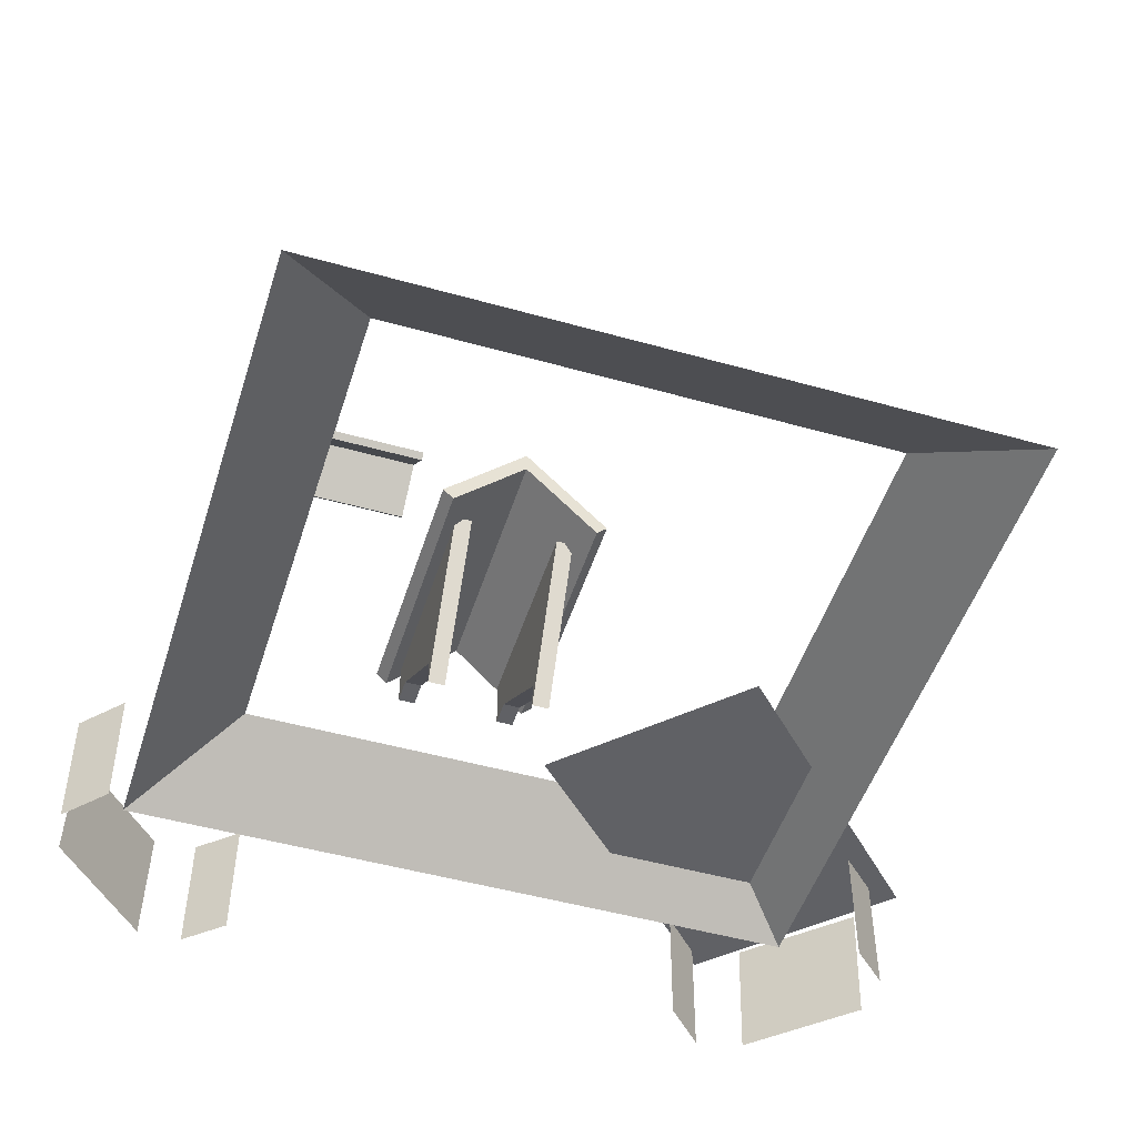
<metadata>
{"format":"obj","ext":"obj","renderer":"f3d","projection":"perspective","resolution":1024,"background":"white","views":[{"elev":-49.1,"azim":162.6,"up":"+Y"}]}
</metadata>
<code>
g
v 1.132 1.878 1.132
v 1.132 -1.878 1.132
v 1.132 -1.878 -1.132
v 1.132 1.878 -1.132
v -1.132 1.878 -1.132
v -1.132 1.878 1.132
v -1.132 -1.878 1.132
v -1.132 -1.878 -1.132
v -1.48 1.339 1.48
v 1.479 1.339 1.481
v 1.126 1.339 1.127
v -1.127 1.339 1.126
v -1.48 0.5892 1.48
v 1.479 0.5892 1.481
v -1.127 0.5892 1.126
v 1.126 0.5892 1.127
v 1.481 1.339 -1.479
v 1.127 1.339 -1.125
v 1.481 0.5892 -1.479
v 1.127 0.5892 -1.125
v -1.478 0.5892 -1.482
v -1.478 1.339 -1.482
v -1.125 0.5892 -1.128
v -1.125 1.339 -1.128
v -1.266 1.49 1.821
v -1.266 0.5889 1.821
v -0.5307 0.5889 1.086
v -0.5307 1.49 1.086
v -1.158 1.49 0.4579
v -1.158 0.5889 0.4579
v -1.893 0.5889 1.193
v -1.893 1.49 1.193
v 1.169 1.871 1.244
v 1.169 1.871 -1.244
v 0.5856 4.35 1.5e-05
v -0.5935 4.35 -1.6e-05
v -1.162 1.871 -1.244
v -1.162 1.871 1.244
v 0.2093 2.114 1.125
v 0.2093 2.239 1.125
v 0.209 2.614 1.625
v 0.209 2.614 1.75
v 0.209 2.864 1.75
v 0.2095 2.864 0.7501
v 0.2893 2.239 1.125
v 0.2893 2.114 1.125
v 0.2895 2.864 0.7502
v 0.289 2.614 1.625
v 0.289 2.864 1.75
v 0.289 2.614 1.75
v -0.2907 2.114 1.125
v -0.2907 2.239 1.125
v -0.291 2.614 1.625
v -0.291 2.614 1.75
v -0.291 2.864 1.75
v -0.2905 2.864 0.7498
v -0.2107 2.239 1.125
v -0.2107 2.114 1.125
v -0.2105 2.864 0.7499
v -0.211 2.614 1.625
v -0.211 2.864 1.75
v -0.211 2.614 1.75
v 0.399 2.814 1.802
v -0.00102 3.214 1.802
v -0.00102 3.114 1.802
v 0.349 2.764 1.802
v -0.401 2.814 1.802
v -0.351 2.764 1.802
v -0.000319 3.114 0.5635
v -0.000319 3.214 0.5635
v 0.3997 2.814 0.5637
v 0.3497 2.764 0.5636
v -0.3503 2.764 0.5634
v -0.4003 2.814 0.5633
v -1.366 1.763 1.308
v -1.99 1.474 1.205
v -1.262 1.474 1.933
v -0.1941 1.474 0.863
v -0.9223 1.474 0.1356
v -0.8256 1.763 0.7671
v -1.521 1.314 1.521
v 1.52 1.314 1.522
v 1.103 1.634 1.104
v -1.104 1.634 1.103
v 1.522 1.314 -1.52
v 1.105 1.634 -1.103
v -1.519 1.314 -1.522
v -1.102 1.634 -1.105
v 1.185 2.684 0.2816
v 1.184 2.884 0.4816
v 1.184 2.834 0.4816
v 1.184 2.659 0.3066
v 1.184 2.684 0.6816
v 1.184 2.659 0.6566
v 0.5653 2.834 0.4813
v 0.5653 2.884 0.4813
v 0.5654 2.684 0.2813
v 0.5654 2.659 0.3063
v 0.5653 2.659 0.6563
v 0.5652 2.684 0.6813
v -1.802 1.374 1.285
v -1.793 0.8408 1.295
v -1.385 0.8556 1.703
v -1.394 1.389 1.693
v -1.177 1.374 1.734
v -1.173 0.8408 1.73
v -1.008 0.8556 1.565
v -1.012 1.389 1.569
v -1.637 1.374 0.9352
v -1.641 0.8408 0.9391
v -1.806 0.8556 1.104
v -1.802 1.389 1.1
v 1.881 1.49 1.206
v 1.881 0.5889 1.206
v 1.146 0.5889 0.4707
v 1.146 1.49 0.4707
v 0.5179 1.49 1.098
v 0.5179 0.5889 1.098
v 1.253 0.5889 1.833
v 1.253 1.49 1.833
v 1.368 1.763 1.306
v 1.265 1.474 1.93
v 1.993 1.474 1.202
v 0.923 1.474 0.1341
v 0.1955 1.474 0.8623
v 0.8271 1.763 0.7656
v 1.345 1.374 1.742
v 1.355 0.8408 1.733
v 1.763 0.8556 1.325
v 1.753 1.389 1.334
v 1.794 1.374 1.117
v 1.79 0.8408 1.113
v 1.625 0.8556 0.9482
v 1.629 1.389 0.9521
v 0.9952 1.374 1.577
v 0.9991 0.8408 1.581
v 1.164 0.8556 1.746
v 1.16 1.389 1.742
v 1.266 1.49 -1.821
v 1.266 0.5889 -1.821
v 0.5308 0.5889 -1.086
v 0.5308 1.49 -1.086
v 1.158 1.49 -0.4578
v 1.158 0.5889 -0.4578
v 1.893 0.5889 -1.193
v 1.893 1.49 -1.193
v 1.366 1.763 -1.308
v 1.99 1.474 -1.205
v 1.262 1.474 -1.933
v 0.1941 1.474 -0.863
v 0.9224 1.474 -0.1355
v 0.8256 1.763 -0.7671
v 1.803 1.374 -1.285
v 1.793 0.8408 -1.294
v 1.385 0.8556 -1.703
v 1.394 1.389 -1.693
v 1.177 1.374 -1.734
v 1.173 0.8408 -1.73
v 1.008 0.8556 -1.565
v 1.012 1.389 -1.569
v 1.637 1.374 -0.9351
v 1.641 0.8408 -0.939
v 1.806 0.8556 -1.104
v 1.802 1.389 -1.1
v -1.104 1.634 1.103
v 1.103 1.634 1.104
v 1.52 1.314 1.522
v -1.521 1.314 1.521
v 1.105 1.634 -1.103
v 1.522 1.314 -1.52
v -1.102 1.634 -1.105
v -1.519 1.314 -1.522
v 1.132 1.878 -1.132
v 1.132 -1.878 -1.132
v -1.132 -1.878 -1.132
v -1.132 1.878 -1.132
v -1.132 1.878 -1.132
v -1.132 -1.878 -1.132
v -1.132 -1.878 1.132
v -1.132 1.878 1.132
v -1.132 1.878 1.132
v -1.132 -1.878 1.132
v 1.132 -1.878 1.132
v 1.132 1.878 1.132
v 0 0.425 1.134
v -0.1224 0.4143 1.134
v -0.2411 0.3825 1.134
v -0.3525 0.3306 1.134
v -0.4532 0.2601 1.134
v -0.5401 0.1732 1.134
v -0.6105 0.07252 1.134
v -0.6625 -0.03885 1.134
v -0.6943 -0.1575 1.134
v -0.705 -0.28 1.134
v -0.6943 -0.4024 1.134
v -0.6625 -0.5211 1.134
v -0.6106 -0.6325 1.134
v -0.5401 -0.7331 1.134
v -0.4532 -0.82 1.134
v -0.3525 -0.8905 1.134
v -0.2412 -0.9425 1.134
v -0.1225 -0.9743 1.134
v -6.5e-05 -0.985 1.134
v 0.1224 -0.9743 1.134
v 0.2411 -0.9425 1.134
v 0.3524 -0.8906 1.134
v 0.4531 -0.8201 1.134
v 0.54 -0.7332 1.134
v 0.6105 -0.6326 1.134
v 0.6625 -0.5212 1.134
v 0.6943 -0.4025 1.134
v 0.705 -0.2801 1.134
v 0.6943 -0.1577 1.134
v 0.6625 -0.03898 1.134
v 0.6106 0.07241 1.134
v 0.5401 0.1731 1.134
v 0.4533 0.26 1.134
v 0.3526 0.3305 1.134
v 0.2412 0.3824 1.134
v 0.1225 0.4143 1.134
v -0.02203 0.3569 1.144
v -0.02203 0.1031 1.144
v 0.02203 0.1031 1.144
v 0.02203 0.3569 1.144
v -0.3375 0.2606 1.144
v -0.2106 0.04076 1.144
v -0.1725 0.06279 1.144
v -0.2994 0.2826 1.144
v -0.5626 0.01938 1.144
v -0.3428 -0.1075 1.144
v -0.3208 -0.06936 1.144
v -0.5405 0.05754 1.144
v -0.6369 -0.302 1.144
v -0.3831 -0.302 1.144
v -0.3831 -0.258 1.144
v -0.6369 -0.258 1.144
v -0.5406 -0.6175 1.144
v -0.3208 -0.4906 1.144
v -0.3428 -0.4525 1.144
v -0.5626 -0.5794 1.144
v -0.2994 -0.8426 1.144
v -0.1725 -0.6228 1.144
v -0.2106 -0.6008 1.144
v -0.3376 -0.8205 1.144
v 0.022 -0.9169 1.144
v 0.02201 -0.6631 1.144
v -0.02205 -0.6631 1.144
v -0.02207 -0.9169 1.144
v 0.3375 -0.8206 1.144
v 0.2106 -0.6008 1.144
v 0.1724 -0.6228 1.144
v 0.2993 -0.8426 1.144
v 0.5626 -0.5794 1.144
v 0.3428 -0.4525 1.144
v 0.3207 -0.4907 1.144
v 0.5405 -0.6176 1.144
v 0.6369 -0.258 1.144
v 0.3831 -0.258 1.144
v 0.3831 -0.3021 1.144
v 0.6369 -0.3021 1.144
v 0.5406 0.05748 1.144
v 0.3208 -0.0694 1.144
v 0.3428 -0.1076 1.144
v 0.5626 0.01932 1.144
v 0.2994 0.2826 1.144
v 0.1725 0.06277 1.144
v 0.2107 0.04074 1.144
v 0.3376 0.2605 1.144
v 0.569 -0.1289 1.135
v -0.02188 -0.2539 1.135
v -0.01319 -0.313 1.135
v 0.5777 -0.188 1.135
v -0.3437 -0.2493 1.135
v 0.03615 -0.3101 1.135
v 0.04276 -0.2507 1.135
v -0.3371 -0.1898 1.135
v 1.134 0.425 0
v 1.134 0.4143 0.1224
v 1.134 0.3825 0.2411
v 1.134 0.3306 0.3525
v 1.134 0.2601 0.4532
v 1.134 0.1732 0.5401
v 1.134 0.07252 0.6105
v 1.134 -0.03885 0.6625
v 1.134 -0.1575 0.6943
v 1.134 -0.28 0.705
v 1.134 -0.4024 0.6943
v 1.134 -0.5211 0.6625
v 1.134 -0.6325 0.6106
v 1.134 -0.7331 0.5401
v 1.134 -0.82 0.4532
v 1.134 -0.8905 0.3525
v 1.134 -0.9425 0.2412
v 1.134 -0.9743 0.1225
v 1.134 -0.985 6.5e-05
v 1.134 -0.9743 -0.1224
v 1.134 -0.9425 -0.2411
v 1.134 -0.8906 -0.3524
v 1.134 -0.8201 -0.4531
v 1.134 -0.7332 -0.54
v 1.134 -0.6326 -0.6105
v 1.134 -0.5212 -0.6625
v 1.134 -0.4025 -0.6943
v 1.134 -0.2801 -0.705
v 1.134 -0.1577 -0.6943
v 1.134 -0.03898 -0.6625
v 1.134 0.07241 -0.6106
v 1.134 0.1731 -0.5401
v 1.134 0.26 -0.4533
v 1.134 0.3305 -0.3526
v 1.134 0.3824 -0.2412
v 1.134 0.4143 -0.1225
v 1.144 0.3569 0.02203
v 1.144 0.1031 0.02203
v 1.144 0.1031 -0.02203
v 1.144 0.3569 -0.02203
v 1.144 0.2606 0.3375
v 1.144 0.04076 0.2106
v 1.144 0.06279 0.1725
v 1.144 0.2826 0.2994
v 1.144 0.01938 0.5626
v 1.144 -0.1075 0.3428
v 1.144 -0.06936 0.3208
v 1.144 0.05754 0.5405
v 1.144 -0.302 0.6369
v 1.144 -0.302 0.3831
v 1.144 -0.258 0.3831
v 1.144 -0.258 0.6369
v 1.144 -0.6175 0.5406
v 1.144 -0.4906 0.3208
v 1.144 -0.4525 0.3428
v 1.144 -0.5794 0.5626
v 1.144 -0.8426 0.2994
v 1.144 -0.6228 0.1725
v 1.144 -0.6008 0.2106
v 1.144 -0.8205 0.3376
v 1.144 -0.9169 -0.022
v 1.144 -0.6631 -0.02201
v 1.144 -0.6631 0.02205
v 1.144 -0.9169 0.02207
v 1.144 -0.8206 -0.3375
v 1.144 -0.6008 -0.2106
v 1.144 -0.6228 -0.1724
v 1.144 -0.8426 -0.2993
v 1.144 -0.5794 -0.5626
v 1.144 -0.4525 -0.3428
v 1.144 -0.4907 -0.3207
v 1.144 -0.6176 -0.5405
v 1.144 -0.258 -0.6369
v 1.144 -0.258 -0.3831
v 1.144 -0.3021 -0.3831
v 1.144 -0.3021 -0.6369
v 1.144 0.05748 -0.5406
v 1.144 -0.0694 -0.3208
v 1.144 -0.1076 -0.3428
v 1.144 0.01932 -0.5626
v 1.144 0.2826 -0.2994
v 1.144 0.06277 -0.1725
v 1.144 0.04074 -0.2107
v 1.144 0.2605 -0.3376
v 1.135 -0.1289 -0.569
v 1.135 -0.2539 0.02188
v 1.135 -0.313 0.01319
v 1.135 -0.188 -0.5777
v 1.135 -0.2493 0.3437
v 1.135 -0.3101 -0.03615
v 1.135 -0.2507 -0.04276
v 1.135 -0.1898 0.3371
v 0 0.425 -1.134
v 0.1224 0.4143 -1.134
v 0.2411 0.3825 -1.134
v 0.3525 0.3306 -1.134
v 0.4532 0.2601 -1.134
v 0.5401 0.1732 -1.134
v 0.6105 0.07252 -1.134
v 0.6625 -0.03885 -1.134
v 0.6943 -0.1575 -1.134
v 0.705 -0.28 -1.134
v 0.6943 -0.4024 -1.134
v 0.6625 -0.5211 -1.134
v 0.6106 -0.6325 -1.134
v 0.5401 -0.7331 -1.134
v 0.4532 -0.82 -1.134
v 0.3525 -0.8905 -1.134
v 0.2412 -0.9425 -1.134
v 0.1225 -0.9743 -1.134
v 6.5e-05 -0.985 -1.134
v -0.1224 -0.9743 -1.134
v -0.2411 -0.9425 -1.134
v -0.3524 -0.8906 -1.134
v -0.4531 -0.8201 -1.134
v -0.54 -0.7332 -1.134
v -0.6105 -0.6326 -1.134
v -0.6625 -0.5212 -1.134
v -0.6943 -0.4025 -1.134
v -0.705 -0.2801 -1.134
v -0.6943 -0.1577 -1.134
v -0.6625 -0.03898 -1.134
v -0.6106 0.07241 -1.134
v -0.5401 0.1731 -1.134
v -0.4533 0.26 -1.134
v -0.3526 0.3305 -1.134
v -0.2412 0.3824 -1.134
v -0.1225 0.4143 -1.134
v 0.02203 0.3569 -1.144
v 0.02203 0.1031 -1.144
v -0.02203 0.1031 -1.144
v -0.02203 0.3569 -1.144
v 0.3375 0.2606 -1.144
v 0.2106 0.04076 -1.144
v 0.1725 0.06279 -1.144
v 0.2994 0.2826 -1.144
v 0.5626 0.01938 -1.144
v 0.3428 -0.1075 -1.144
v 0.3208 -0.06936 -1.144
v 0.5405 0.05754 -1.144
v 0.6369 -0.302 -1.144
v 0.3831 -0.302 -1.144
v 0.3831 -0.258 -1.144
v 0.6369 -0.258 -1.144
v 0.5406 -0.6175 -1.144
v 0.3208 -0.4906 -1.144
v 0.3428 -0.4525 -1.144
v 0.5626 -0.5794 -1.144
v 0.2994 -0.8426 -1.144
v 0.1725 -0.6228 -1.144
v 0.2106 -0.6008 -1.144
v 0.3376 -0.8205 -1.144
v -0.022 -0.9169 -1.144
v -0.02201 -0.6631 -1.144
v 0.02205 -0.6631 -1.144
v 0.02207 -0.9169 -1.144
v -0.3375 -0.8206 -1.144
v -0.2106 -0.6008 -1.144
v -0.1724 -0.6228 -1.144
v -0.2993 -0.8426 -1.144
v -0.5626 -0.5794 -1.144
v -0.3428 -0.4525 -1.144
v -0.3207 -0.4907 -1.144
v -0.5405 -0.6176 -1.144
v -0.6369 -0.258 -1.144
v -0.3831 -0.258 -1.144
v -0.3831 -0.3021 -1.144
v -0.6369 -0.3021 -1.144
v -0.5406 0.05748 -1.144
v -0.3208 -0.0694 -1.144
v -0.3428 -0.1076 -1.144
v -0.5626 0.01932 -1.144
v -0.2994 0.2826 -1.144
v -0.1725 0.06277 -1.144
v -0.2107 0.04074 -1.144
v -0.3376 0.2605 -1.144
v -0.569 -0.1289 -1.135
v 0.02188 -0.2539 -1.135
v 0.01319 -0.313 -1.135
v -0.5777 -0.188 -1.135
v 0.3437 -0.2493 -1.135
v -0.03615 -0.3101 -1.135
v -0.04276 -0.2507 -1.135
v 0.3371 -0.1898 -1.135
v -1.134 0.425 0
v -1.134 0.4143 -0.1224
v -1.134 0.3825 -0.2411
v -1.134 0.3306 -0.3525
v -1.134 0.2601 -0.4532
v -1.134 0.1732 -0.5401
v -1.134 0.07252 -0.6105
v -1.134 -0.03885 -0.6625
v -1.134 -0.1575 -0.6943
v -1.134 -0.28 -0.705
v -1.134 -0.4024 -0.6943
v -1.134 -0.5211 -0.6625
v -1.134 -0.6325 -0.6106
v -1.134 -0.7331 -0.5401
v -1.134 -0.82 -0.4532
v -1.134 -0.8905 -0.3525
v -1.134 -0.9425 -0.2412
v -1.134 -0.9743 -0.1225
v -1.134 -0.985 -6.5e-05
v -1.134 -0.9743 0.1224
v -1.134 -0.9425 0.2411
v -1.134 -0.8906 0.3524
v -1.134 -0.8201 0.4531
v -1.134 -0.7332 0.54
v -1.134 -0.6326 0.6105
v -1.134 -0.5212 0.6625
v -1.134 -0.4025 0.6943
v -1.134 -0.2801 0.705
v -1.134 -0.1577 0.6943
v -1.134 -0.03898 0.6625
v -1.134 0.07241 0.6106
v -1.134 0.1731 0.5401
v -1.134 0.26 0.4533
v -1.134 0.3305 0.3526
v -1.134 0.3824 0.2412
v -1.134 0.4143 0.1225
v -1.144 0.3569 -0.02203
v -1.144 0.1031 -0.02203
v -1.144 0.1031 0.02203
v -1.144 0.3569 0.02203
v -1.144 0.2606 -0.3375
v -1.144 0.04076 -0.2106
v -1.144 0.06279 -0.1725
v -1.144 0.2826 -0.2994
v -1.144 0.01938 -0.5626
v -1.144 -0.1075 -0.3428
v -1.144 -0.06936 -0.3208
v -1.144 0.05754 -0.5405
v -1.144 -0.302 -0.6369
v -1.144 -0.302 -0.3831
v -1.144 -0.258 -0.3831
v -1.144 -0.258 -0.6369
v -1.144 -0.6175 -0.5406
v -1.144 -0.4906 -0.3208
v -1.144 -0.4525 -0.3428
v -1.144 -0.5794 -0.5626
v -1.144 -0.8426 -0.2994
v -1.144 -0.6228 -0.1725
v -1.144 -0.6008 -0.2106
v -1.144 -0.8205 -0.3376
v -1.144 -0.9169 0.022
v -1.144 -0.6631 0.02201
v -1.144 -0.6631 -0.02205
v -1.144 -0.9169 -0.02207
v -1.144 -0.8206 0.3375
v -1.144 -0.6008 0.2106
v -1.144 -0.6228 0.1724
v -1.144 -0.8426 0.2993
v -1.144 -0.5794 0.5626
v -1.144 -0.4525 0.3428
v -1.144 -0.4907 0.3207
v -1.144 -0.6176 0.5405
v -1.144 -0.258 0.6369
v -1.144 -0.258 0.3831
v -1.144 -0.3021 0.3831
v -1.144 -0.3021 0.6369
v -1.144 0.05748 0.5406
v -1.144 -0.0694 0.3208
v -1.144 -0.1076 0.3428
v -1.144 0.01932 0.5626
v -1.144 0.2826 0.2994
v -1.144 0.06277 0.1725
v -1.144 0.04074 0.2107
v -1.144 0.2605 0.3376
v -1.135 -0.1289 0.569
v -1.135 -0.2539 -0.02188
v -1.135 -0.313 -0.01319
v -1.135 -0.188 0.5777
v -1.135 -0.2493 -0.3437
v -1.135 -0.3101 0.03615
v -1.135 -0.2507 0.04276
v -1.135 -0.1898 -0.3371
g
f 4 1 2
f 4 2 3
f 4 5 6
f 4 6 1
f 2 7 8
f 2 8 3
g
f 9 10 11
f 9 11 12
f 9 13 14
f 9 14 10
f 16 14 13
f 16 13 15
f 15 12 11
f 15 11 16
f 10 17 18
f 10 18 11
f 10 14 19
f 10 19 17
f 20 19 14
f 20 14 16
f 17 19 21
f 17 21 22
f 23 21 19
f 23 19 20
f 20 18 24
f 20 24 23
f 22 9 12
f 22 12 24
f 22 21 13
f 22 13 9
f 15 13 21
f 15 21 23
f 23 24 12
f 23 12 15
f 28 25 26
f 28 26 27
f 32 29 30
f 32 30 31
f 29 28 27
f 29 27 30
f 32 25 28
f 32 28 29
f 25 32 31
f 25 31 26
f 27 26 31
f 27 31 30
g
f 33 34 35
f 36 37 38
f 35 34 37
f 35 37 36
f 33 38 37
f 33 37 34
f 38 33 35
f 38 35 36
g
f 44 39 40
f 43 44 40
f 43 40 41
f 43 41 42
f 44 39 40
f 44 40 41
f 43 44 41
f 43 41 42
f 45 46 47
f 46 39 44
f 46 44 47
f 40 39 46
f 40 46 45
f 44 40 45
f 44 45 47
f 48 45 47
f 45 40 44
f 45 44 47
f 40 45 48
f 40 48 41
f 44 41 48
f 44 48 47
f 48 47 49
f 48 49 50
f 48 41 44
f 48 44 47
f 50 42 41
f 50 41 48
f 43 42 50
f 43 50 49
f 44 43 49
f 44 49 47
f 56 51 52
f 55 56 52
f 55 52 53
f 55 53 54
f 56 51 52
f 56 52 53
f 55 56 53
f 55 53 54
f 57 58 59
f 58 51 56
f 58 56 59
f 52 51 58
f 52 58 57
f 56 52 57
f 56 57 59
f 60 57 59
f 57 52 56
f 57 56 59
f 52 57 60
f 52 60 53
f 56 53 60
f 56 60 59
f 60 59 61
f 60 61 62
f 60 53 56
f 60 56 59
f 53 60 62
f 53 62 54
f 55 54 62
f 55 62 61
f 56 55 61
f 56 61 59
g
f 63 64 65
f 65 66 63
f 65 64 67
f 65 67 68
f 69 70 71
f 63 71 70
f 63 70 64
f 65 64 70
f 65 70 69
f 69 71 63
f 69 63 65
f 71 72 69
f 69 72 66
f 69 66 65
f 72 71 63
f 72 63 66
f 63 71 69
f 63 69 65
f 74 70 69
f 74 69 73
f 64 65 69
f 64 69 70
f 74 67 64
f 74 64 70
f 74 73 68
f 74 68 67
f 65 68 73
f 65 73 69
f 75 76 77
f 78 79 80
f 80 79 76
f 80 76 75
f 76 79 78
f 76 78 77
f 77 78 80
f 77 80 75
f 81 82 83
f 81 83 84
f 82 85 86
f 82 86 83
f 85 87 88
f 85 88 86
f 87 81 84
f 87 84 88
f 89 90 91
f 91 92 89
f 91 90 93
f 91 93 94
f 95 96 97
f 89 97 96
f 89 96 90
f 91 90 96
f 91 96 95
f 95 97 89
f 95 89 91
f 97 98 95
f 95 98 92
f 95 92 91
f 89 92 98
f 89 98 97
f 89 97 95
f 89 95 91
f 100 96 95
f 100 95 99
f 90 91 95
f 90 95 96
f 100 93 90
f 100 90 96
f 94 93 100
f 94 100 99
f 91 94 99
f 91 99 95
g
f 104 101 102
f 104 102 103
f 105 106 107
f 105 107 108
f 109 110 111
f 109 111 112
g
f 116 113 114
f 116 114 115
f 120 117 118
f 120 118 119
f 117 116 115
f 117 115 118
f 116 117 120
f 116 120 113
f 113 120 119
f 113 119 114
f 119 118 115
f 119 115 114
g
f 121 122 123
f 124 125 126
f 126 125 122
f 126 122 121
f 122 125 124
f 122 124 123
f 123 124 126
f 123 126 121
g
f 130 127 128
f 130 128 129
f 131 132 133
f 131 133 134
f 135 136 137
f 135 137 138
g
f 142 139 140
f 142 140 141
f 146 143 144
f 146 144 145
f 143 142 141
f 143 141 144
f 146 139 142
f 146 142 143
f 139 146 145
f 139 145 140
f 141 140 145
f 141 145 144
g
f 147 148 149
f 150 151 152
f 152 151 148
f 152 148 147
f 150 149 148
f 150 148 151
f 149 150 152
f 149 152 147
g
f 156 153 154
f 156 154 155
f 157 158 159
f 157 159 160
f 161 162 163
f 161 163 164
g
f 166 167 168
f 166 168 165
f 169 170 167
f 169 167 166
f 171 172 170
f 171 170 169
f 165 168 172
f 165 172 171
g
f 176 173 174
f 176 174 175
f 180 177 178
f 180 178 179
f 184 181 182
f 184 182 183
g
f 220 185 186
f 220 186 187
f 220 187 188
f 220 188 189
f 220 189 190
f 220 190 191
f 220 191 192
f 220 192 193
f 220 193 194
f 220 194 195
f 220 195 196
f 220 196 197
f 220 197 198
f 220 198 199
f 220 199 200
f 220 200 201
f 219 220 201
f 218 219 201
f 217 218 201
f 216 217 201
f 215 216 201
f 214 215 201
f 213 214 201
f 212 213 201
f 211 212 201
f 210 211 201
f 209 210 201
f 209 201 202
f 209 202 203
f 209 203 204
f 209 204 205
f 209 205 206
f 209 206 207
f 209 207 208
g
f 224 221 222
f 224 222 223
f 226 227 228
f 226 228 225
f 229 230 231
f 229 231 232
f 236 233 234
f 236 234 235
f 238 239 240
f 238 240 237
f 241 242 243
f 241 243 244
f 247 248 245
f 247 245 246
f 251 252 249
f 251 249 250
f 256 253 254
f 256 254 255
f 260 257 258
f 260 258 259
f 263 264 261
f 263 261 262
f 265 266 267
f 265 267 268
g
f 272 269 270
f 272 270 271
f 275 276 273
f 275 273 274
g
f 312 277 278
f 312 278 279
f 312 279 280
f 312 280 281
f 312 281 282
f 312 282 283
f 312 283 284
f 312 284 285
f 312 285 286
f 312 286 287
f 312 287 288
f 312 288 289
f 312 289 290
f 312 290 291
f 312 291 292
f 312 292 293
f 311 312 293
f 310 311 293
f 309 310 293
f 308 309 293
f 307 308 293
f 306 307 293
f 305 306 293
f 304 305 293
f 303 304 293
f 302 303 293
f 301 302 293
f 301 293 294
f 301 294 295
f 301 295 296
f 301 296 297
f 301 297 298
f 301 298 299
f 301 299 300
g
f 316 313 314
f 316 314 315
f 318 319 320
f 318 320 317
f 321 322 323
f 321 323 324
f 328 325 326
f 328 326 327
f 330 331 332
f 330 332 329
f 333 334 335
f 333 335 336
f 339 340 337
f 339 337 338
f 343 344 341
f 343 341 342
f 348 345 346
f 348 346 347
f 352 349 350
f 352 350 351
f 355 356 353
f 355 353 354
f 357 358 359
f 357 359 360
g
f 364 361 362
f 364 362 363
f 367 368 365
f 367 365 366
g
f 404 369 370
f 404 370 371
f 404 371 372
f 404 372 373
f 404 373 374
f 404 374 375
f 404 375 376
f 404 376 377
f 404 377 378
f 404 378 379
f 404 379 380
f 404 380 381
f 404 381 382
f 404 382 383
f 404 383 384
f 404 384 385
f 403 404 385
f 402 403 385
f 401 402 385
f 400 401 385
f 399 400 385
f 398 399 385
f 397 398 385
f 396 397 385
f 395 396 385
f 394 395 385
f 393 394 385
f 393 385 386
f 393 386 387
f 393 387 388
f 393 388 389
f 393 389 390
f 393 390 391
f 393 391 392
g
f 408 405 406
f 408 406 407
f 410 411 412
f 410 412 409
f 413 414 415
f 413 415 416
f 420 417 418
f 420 418 419
f 422 423 424
f 422 424 421
f 425 426 427
f 425 427 428
f 431 432 429
f 431 429 430
f 435 436 433
f 435 433 434
f 440 437 438
f 440 438 439
f 444 441 442
f 444 442 443
f 447 448 445
f 447 445 446
f 449 450 451
f 449 451 452
g
f 456 453 454
f 456 454 455
f 459 460 457
f 459 457 458
g
f 496 461 462
f 496 462 463
f 496 463 464
f 496 464 465
f 496 465 466
f 496 466 467
f 496 467 468
f 496 468 469
f 496 469 470
f 496 470 471
f 496 471 472
f 496 472 473
f 496 473 474
f 496 474 475
f 496 475 476
f 496 476 477
f 495 496 477
f 494 495 477
f 493 494 477
f 492 493 477
f 491 492 477
f 490 491 477
f 489 490 477
f 488 489 477
f 487 488 477
f 486 487 477
f 485 486 477
f 485 477 478
f 485 478 479
f 485 479 480
f 485 480 481
f 485 481 482
f 485 482 483
f 485 483 484
g
f 500 497 498
f 500 498 499
f 502 503 504
f 502 504 501
f 505 506 507
f 505 507 508
f 512 509 510
f 512 510 511
f 514 515 516
f 514 516 513
f 517 518 519
f 517 519 520
f 523 524 521
f 523 521 522
f 527 528 525
f 527 525 526
f 532 529 530
f 532 530 531
f 536 533 534
f 536 534 535
f 539 540 537
f 539 537 538
f 541 542 543
f 541 543 544
g
f 548 545 546
f 548 546 547
f 551 552 549
f 551 549 550

</code>
